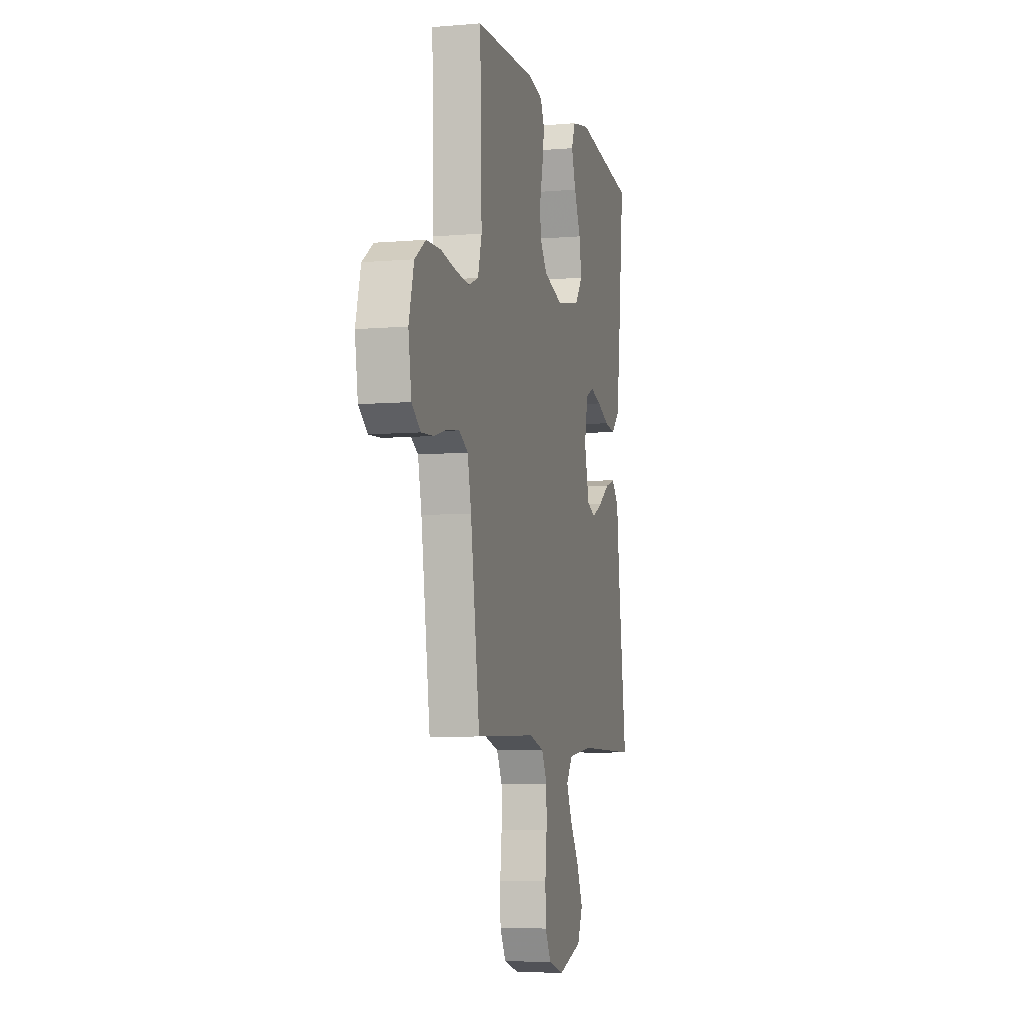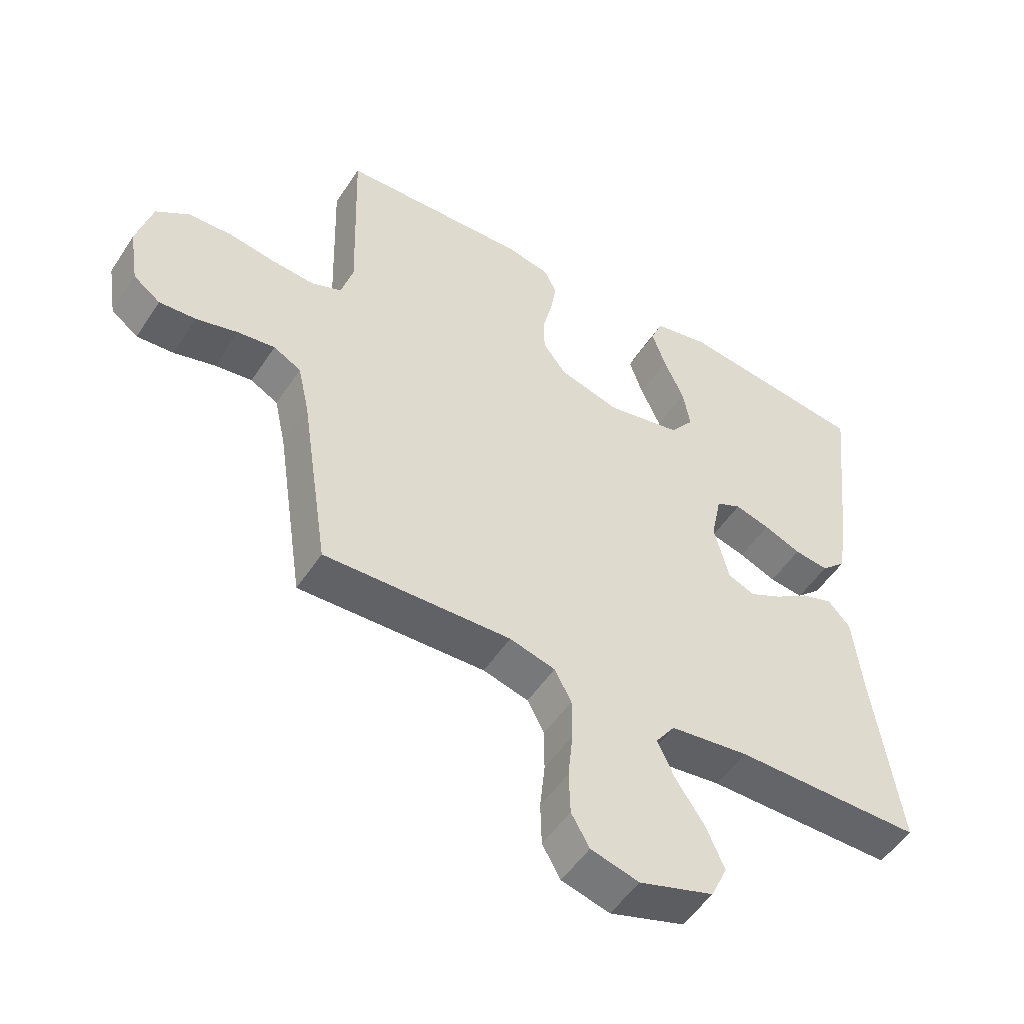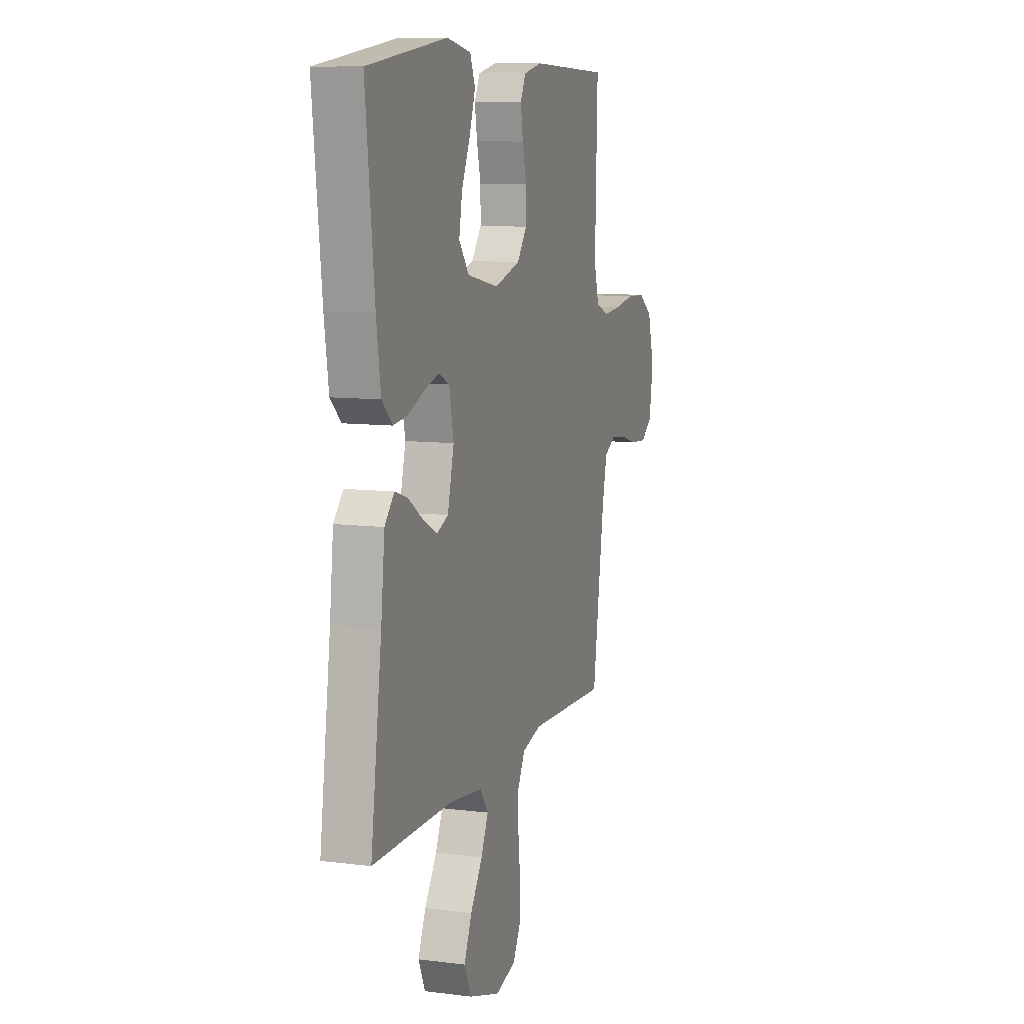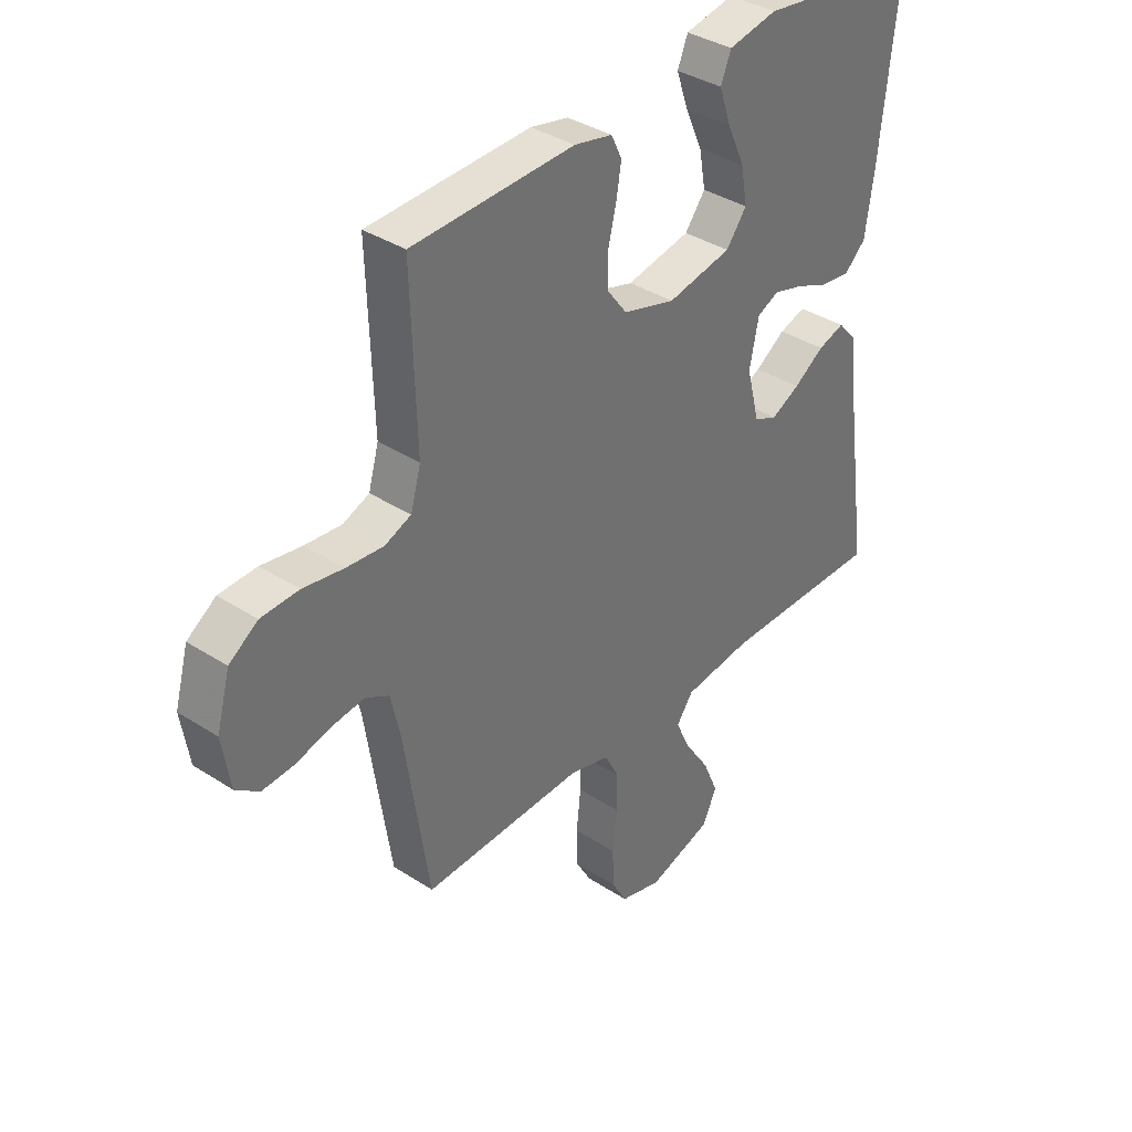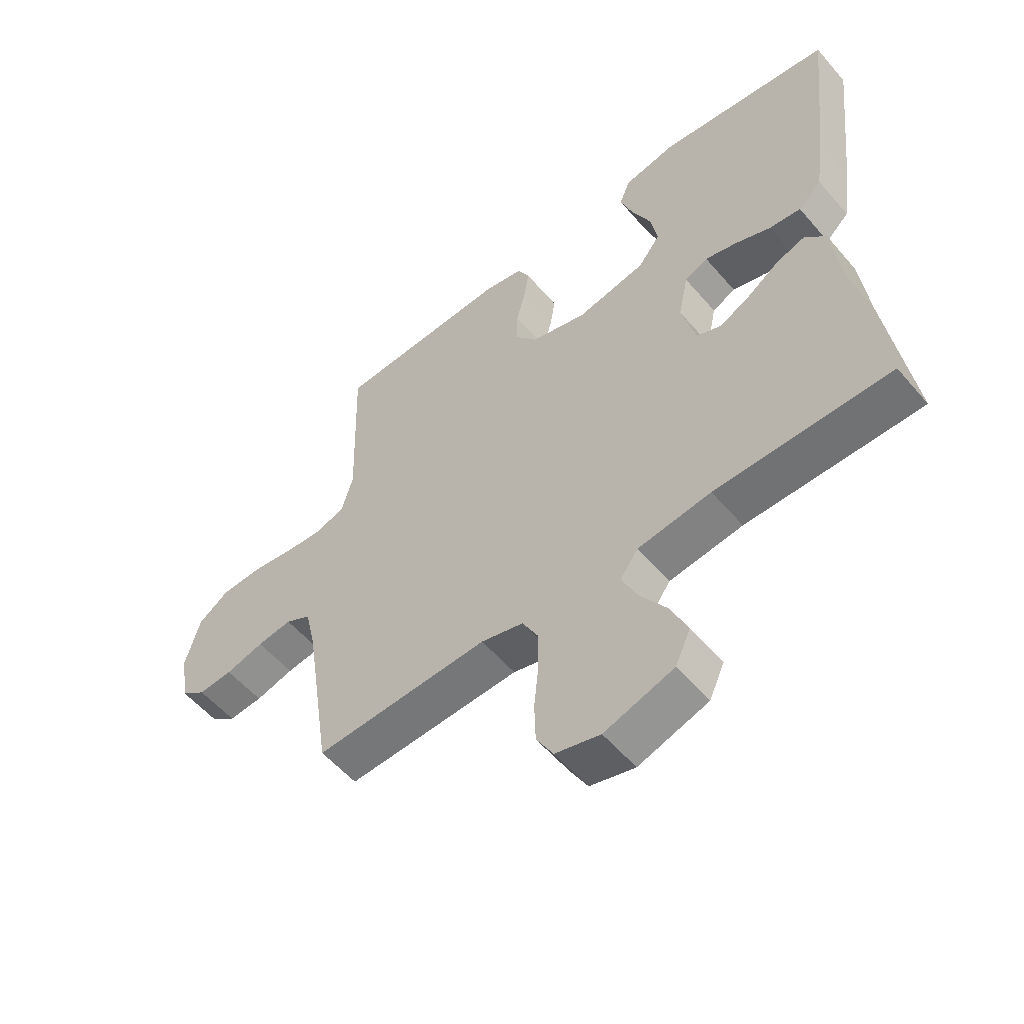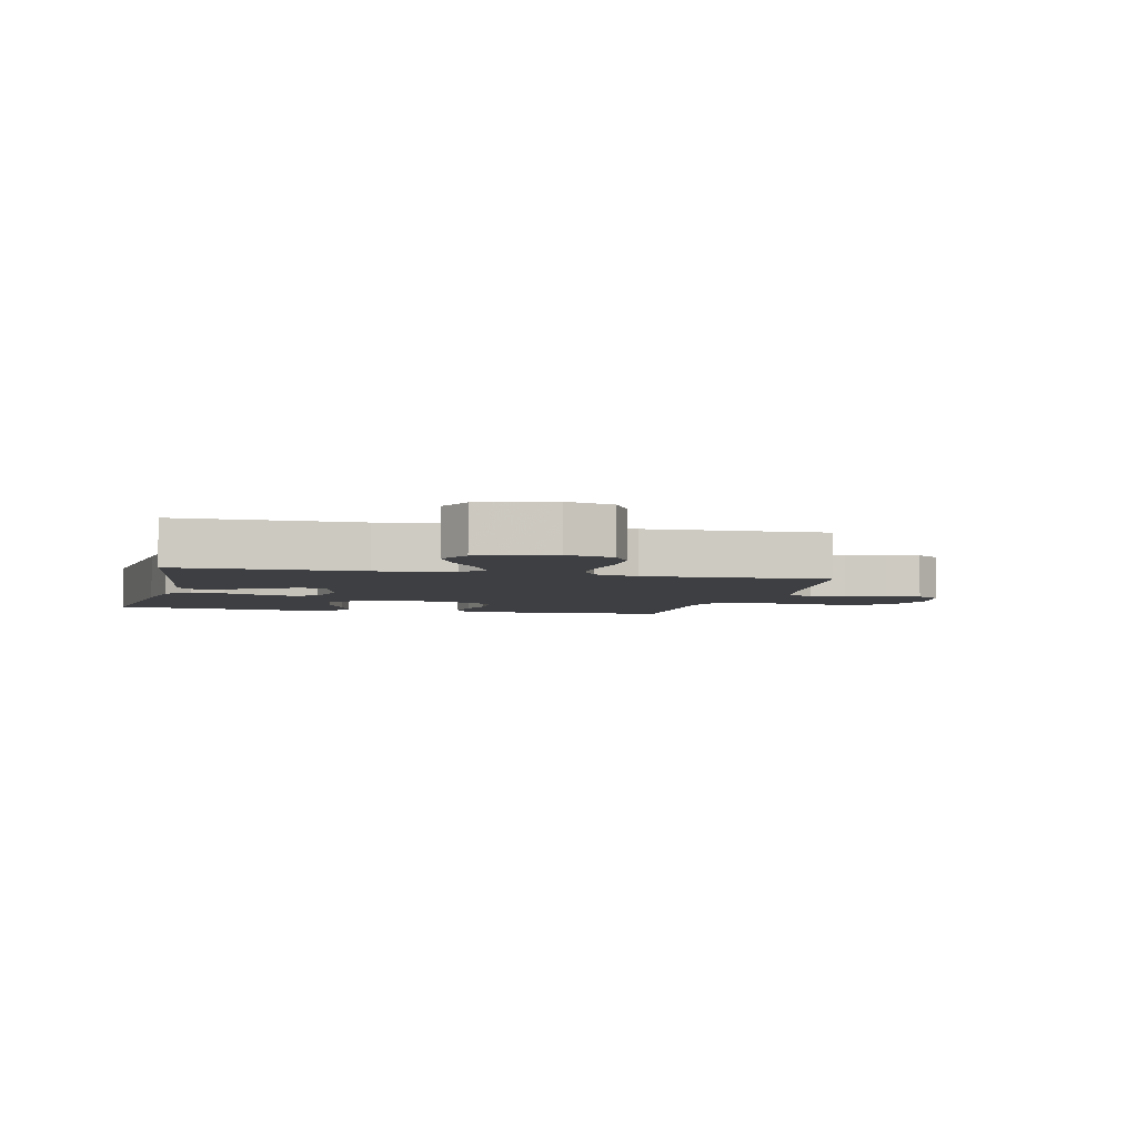
<metadata>
{"format":"obj","ext":"obj","renderer":"f3d","projection":"perspective","resolution":1024,"background":"white","views":[{"elev":-6.8,"azim":-76.0,"up":"+Z"},{"elev":-51.4,"azim":-32.3,"up":"+Z"},{"elev":9.6,"azim":108.3,"up":"+Z"},{"elev":36.8,"azim":-50.0,"up":"+Z"},{"elev":-55.7,"azim":39.9,"up":"+Z"},{"elev":-4.2,"azim":166.4,"up":"+Y"}]}
</metadata>
<code>
v 0.5 0.07 -0.5
v 0.2 0.07 -0.499
v 0.074 0.07 -0.515
v 0.043 0.07 -0.558
v 0.07 0.07 -0.617
v 0.116 0.07 -0.686
v 0.145 0.07 -0.753
v 0.119 0.07 -0.81
v 0 0.07 -0.848
v -0.077 0.07 -0.827
v -0.106 0.07 -0.776
v -0.108 0.07 -0.706
v -0.1 0.07 -0.63
v -0.1 0.07 -0.561
v -0.127 0.07 -0.51
v -0.2 0.07 -0.49
v -0.5 0.07 -0.5
v -0.545 0.07 -0.2
v -0.563 0.07 -0.119
v -0.607 0.07 -0.095
v -0.667 0.07 -0.103
v -0.733 0.07 -0.121
v -0.792 0.07 -0.125
v -0.835 0.07 -0.093
v -0.85 0.07 0
v -0.825 0.07 0.091
v -0.772 0.07 0.128
v -0.702 0.07 0.131
v -0.627 0.07 0.119
v -0.559 0.07 0.113
v -0.51 0.07 0.133
v -0.491 0.07 0.2
v -0.5 0.07 0.5
v -0.2 0.07 0.511
v -0.13 0.07 0.496
v -0.11 0.07 0.455
v -0.119 0.07 0.399
v -0.134 0.07 0.337
v -0.134 0.07 0.276
v -0.097 0.07 0.227
v 0 0.07 0.199
v 0.119 0.07 0.223
v 0.157 0.07 0.273
v 0.145 0.07 0.34
v 0.113 0.07 0.411
v 0.091 0.07 0.475
v 0.11 0.07 0.522
v 0.2 0.07 0.54
v 0.5 0.07 0.5
v 0.467 0.07 0.2
v 0.451 0.07 0.091
v 0.411 0.07 0.053
v 0.356 0.07 0.06
v 0.296 0.07 0.085
v 0.24 0.07 0.101
v 0.2 0.07 0.082
v 0.183 0.07 0
v 0.207 0.07 -0.095
v 0.25 0.07 -0.113
v 0.303 0.07 -0.086
v 0.359 0.07 -0.048
v 0.408 0.07 -0.032
v 0.444 0.07 -0.072
v 0.458 0.07 -0.2
v 0.5 0 -0.5
v 0.2 0 -0.499
v 0.074 0 -0.515
v 0.043 0 -0.558
v 0.07 0 -0.617
v 0.116 0 -0.686
v 0.145 0 -0.753
v 0.119 0 -0.81
v 0 0 -0.848
v -0.077 0 -0.827
v -0.106 0 -0.776
v -0.108 0 -0.706
v -0.1 0 -0.63
v -0.1 0 -0.561
v -0.127 0 -0.51
v -0.2 0 -0.49
v -0.5 0 -0.5
v -0.545 0 -0.2
v -0.563 0 -0.119
v -0.607 0 -0.095
v -0.667 0 -0.103
v -0.733 0 -0.121
v -0.792 0 -0.125
v -0.835 0 -0.093
v -0.85 0 0
v -0.825 0 0.091
v -0.772 0 0.128
v -0.702 0 0.131
v -0.627 0 0.119
v -0.559 0 0.113
v -0.51 0 0.133
v -0.491 0 0.2
v -0.5 0 0.5
v -0.2 0 0.511
v -0.13 0 0.496
v -0.11 0 0.455
v -0.119 0 0.399
v -0.134 0 0.337
v -0.134 0 0.276
v -0.097 0 0.227
v 0 0 0.199
v 0.119 0 0.223
v 0.157 0 0.273
v 0.145 0 0.34
v 0.113 0 0.411
v 0.091 0 0.475
v 0.11 0 0.522
v 0.2 0 0.54
v 0.5 0 0.5
v 0.467 0 0.2
v 0.451 0 0.091
v 0.411 0 0.053
v 0.356 0 0.06
v 0.296 0 0.085
v 0.24 0 0.101
v 0.2 0 0.082
v 0.183 0 0
v 0.207 0 -0.095
v 0.25 0 -0.113
v 0.303 0 -0.086
v 0.359 0 -0.048
v 0.408 0 -0.032
v 0.444 0 -0.072
v 0.458 0 -0.2
f 61 62 63 64
f 60 61 64 1
f 59 60 1 2
f 58 59 2 3
f 57 58 3 4
f 56 57 4
f 51 52 53 54
f 51 54 55
f 50 51 55
f 49 50 55
f 48 49 55 56
f 44 45 46 47
f 44 47 48 56
f 35 36 37 38
f 33 34 35 38
f 32 33 38 39
f 31 32 39 40
f 26 27 28 29
f 26 29 30
f 25 26 30
f 24 25 30
f 21 22 23 24
f 20 21 24 30
f 19 20 30 31
f 16 17 18
f 15 16 18 19
f 10 11 12 13
f 10 13 14
f 9 10 14
f 8 9 14
f 5 6 7 8
f 4 5 8 14
f 56 4 14 15
f 43 44 56
f 42 43 56 15
f 19 31 40 41
f 15 19 41 42
f 128 127 126 125
f 65 128 125 124
f 66 65 124 123
f 67 66 123 122
f 68 67 122 121
f 68 121 120
f 118 117 116 115
f 119 118 115
f 119 115 114
f 119 114 113
f 120 119 113 112
f 111 110 109 108
f 120 112 111 108
f 102 101 100 99
f 102 99 98 97
f 103 102 97 96
f 104 103 96 95
f 93 92 91 90
f 94 93 90
f 94 90 89
f 94 89 88
f 88 87 86 85
f 94 88 85 84
f 95 94 84 83
f 82 81 80
f 83 82 80 79
f 77 76 75 74
f 78 77 74
f 78 74 73
f 78 73 72
f 72 71 70 69
f 78 72 69 68
f 79 78 68 120
f 120 108 107
f 79 120 107 106
f 105 104 95 83
f 106 105 83 79
f 1 65 66 2
f 2 66 67 3
f 3 67 68 4
f 4 68 69 5
f 5 69 70 6
f 6 70 71 7
f 7 71 72 8
f 8 72 73 9
f 9 73 74 10
f 10 74 75 11
f 11 75 76 12
f 12 76 77 13
f 13 77 78 14
f 14 78 79 15
f 15 79 80 16
f 16 80 81 17
f 17 81 82 18
f 18 82 83 19
f 19 83 84 20
f 20 84 85 21
f 21 85 86 22
f 22 86 87 23
f 23 87 88 24
f 24 88 89 25
f 25 89 90 26
f 26 90 91 27
f 27 91 92 28
f 28 92 93 29
f 29 93 94 30
f 30 94 95 31
f 31 95 96 32
f 32 96 97 33
f 33 97 98 34
f 34 98 99 35
f 35 99 100 36
f 36 100 101 37
f 37 101 102 38
f 38 102 103 39
f 39 103 104 40
f 40 104 105 41
f 41 105 106 42
f 42 106 107 43
f 43 107 108 44
f 44 108 109 45
f 45 109 110 46
f 46 110 111 47
f 47 111 112 48
f 48 112 113 49
f 49 113 114 50
f 50 114 115 51
f 51 115 116 52
f 52 116 117 53
f 53 117 118 54
f 54 118 119 55
f 55 119 120 56
f 56 120 121 57
f 57 121 122 58
f 58 122 123 59
f 59 123 124 60
f 60 124 125 61
f 61 125 126 62
f 62 126 127 63
f 63 127 128 64
f 64 128 65 1

</code>
